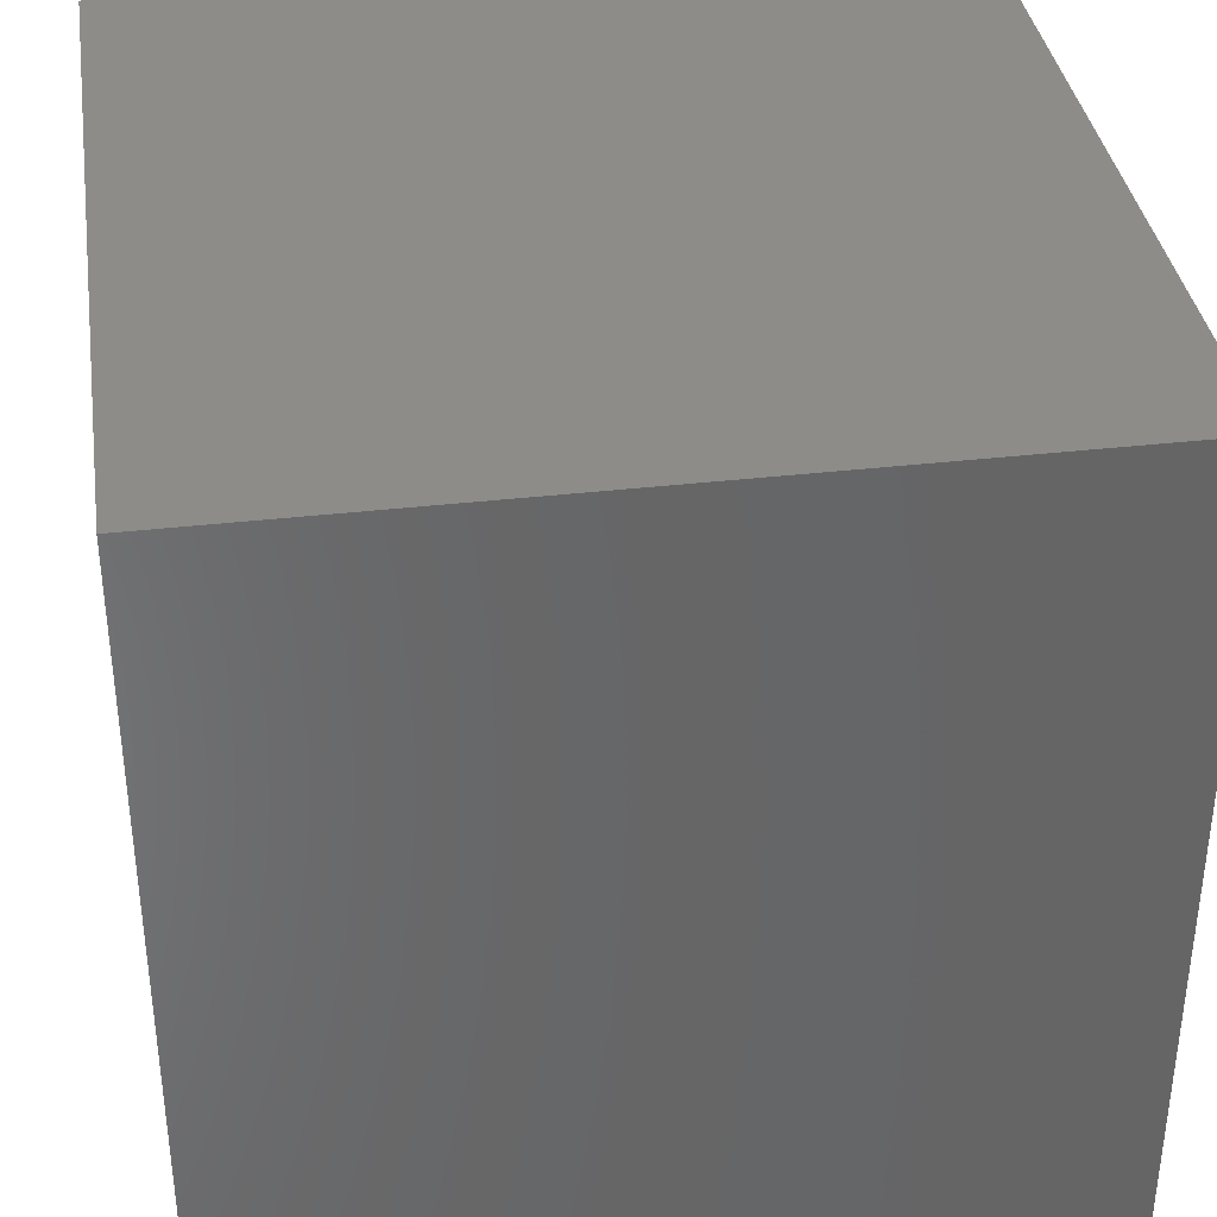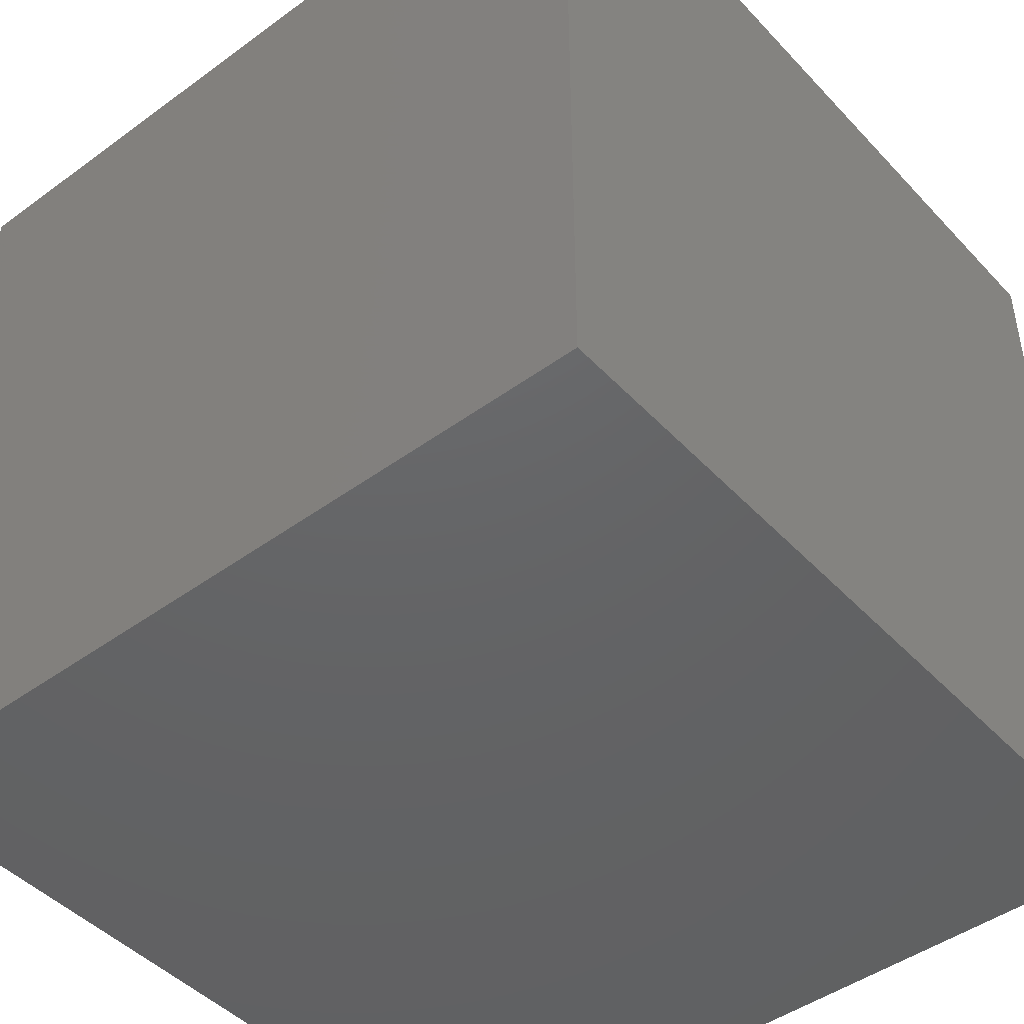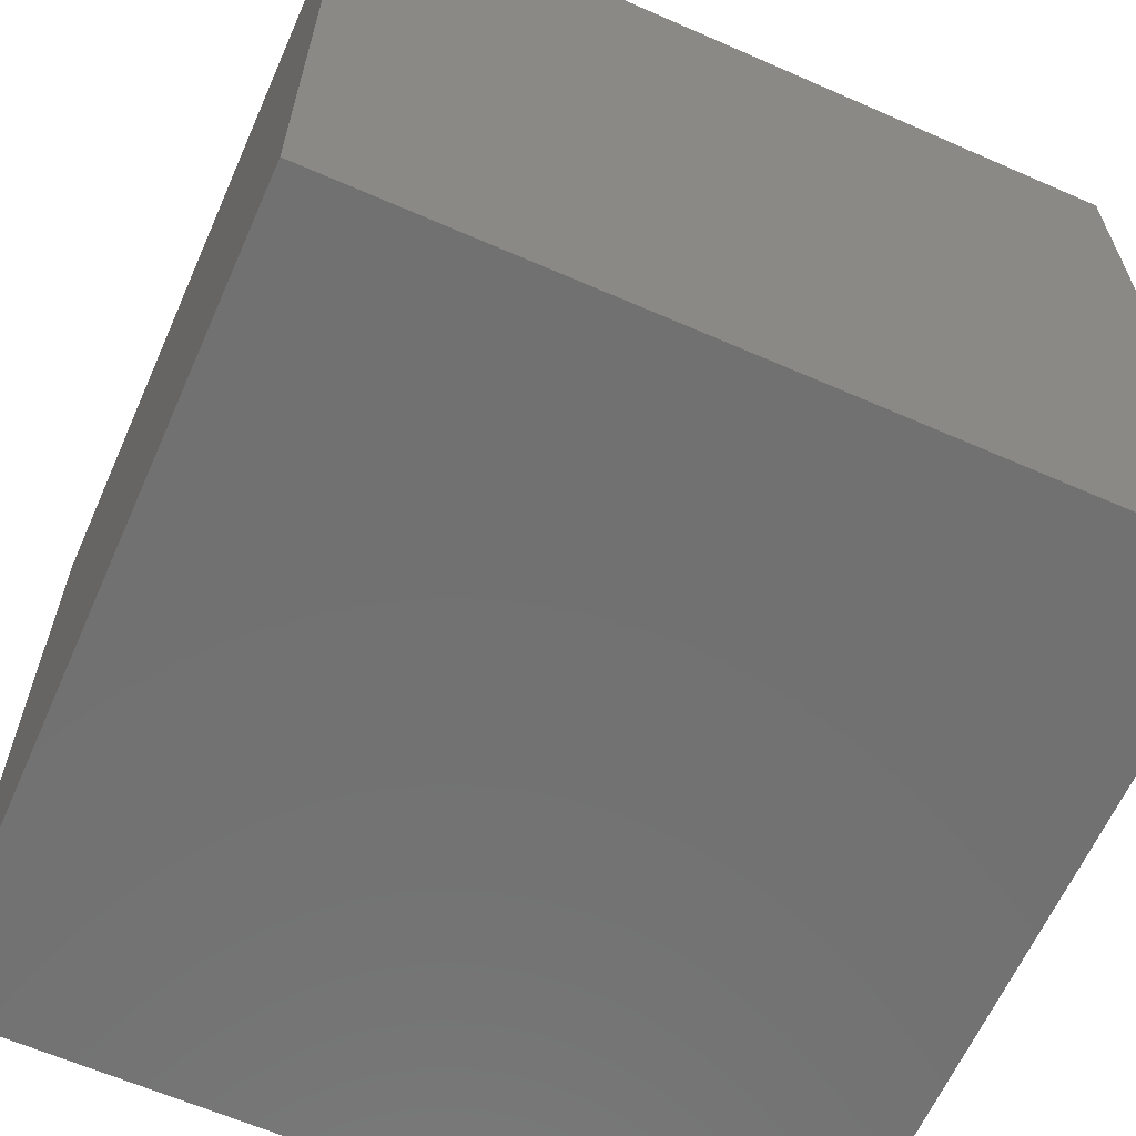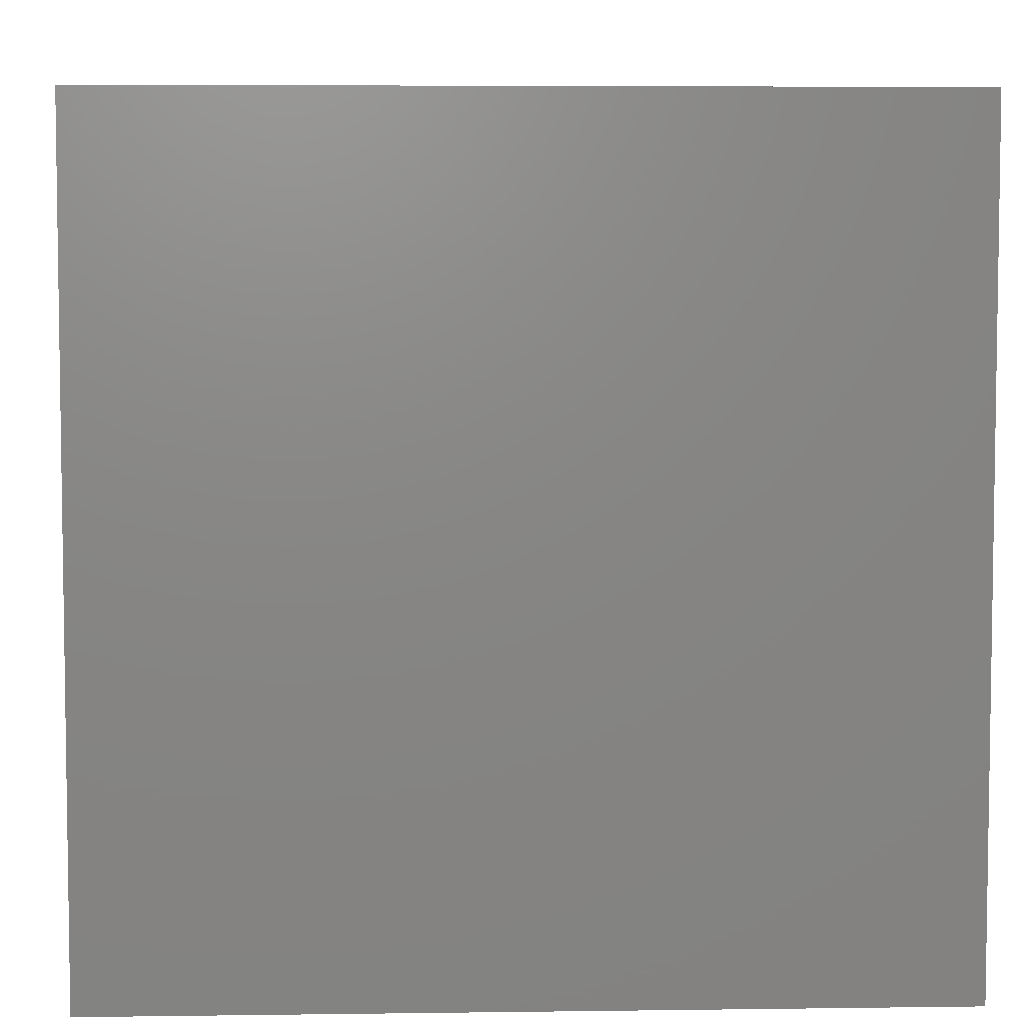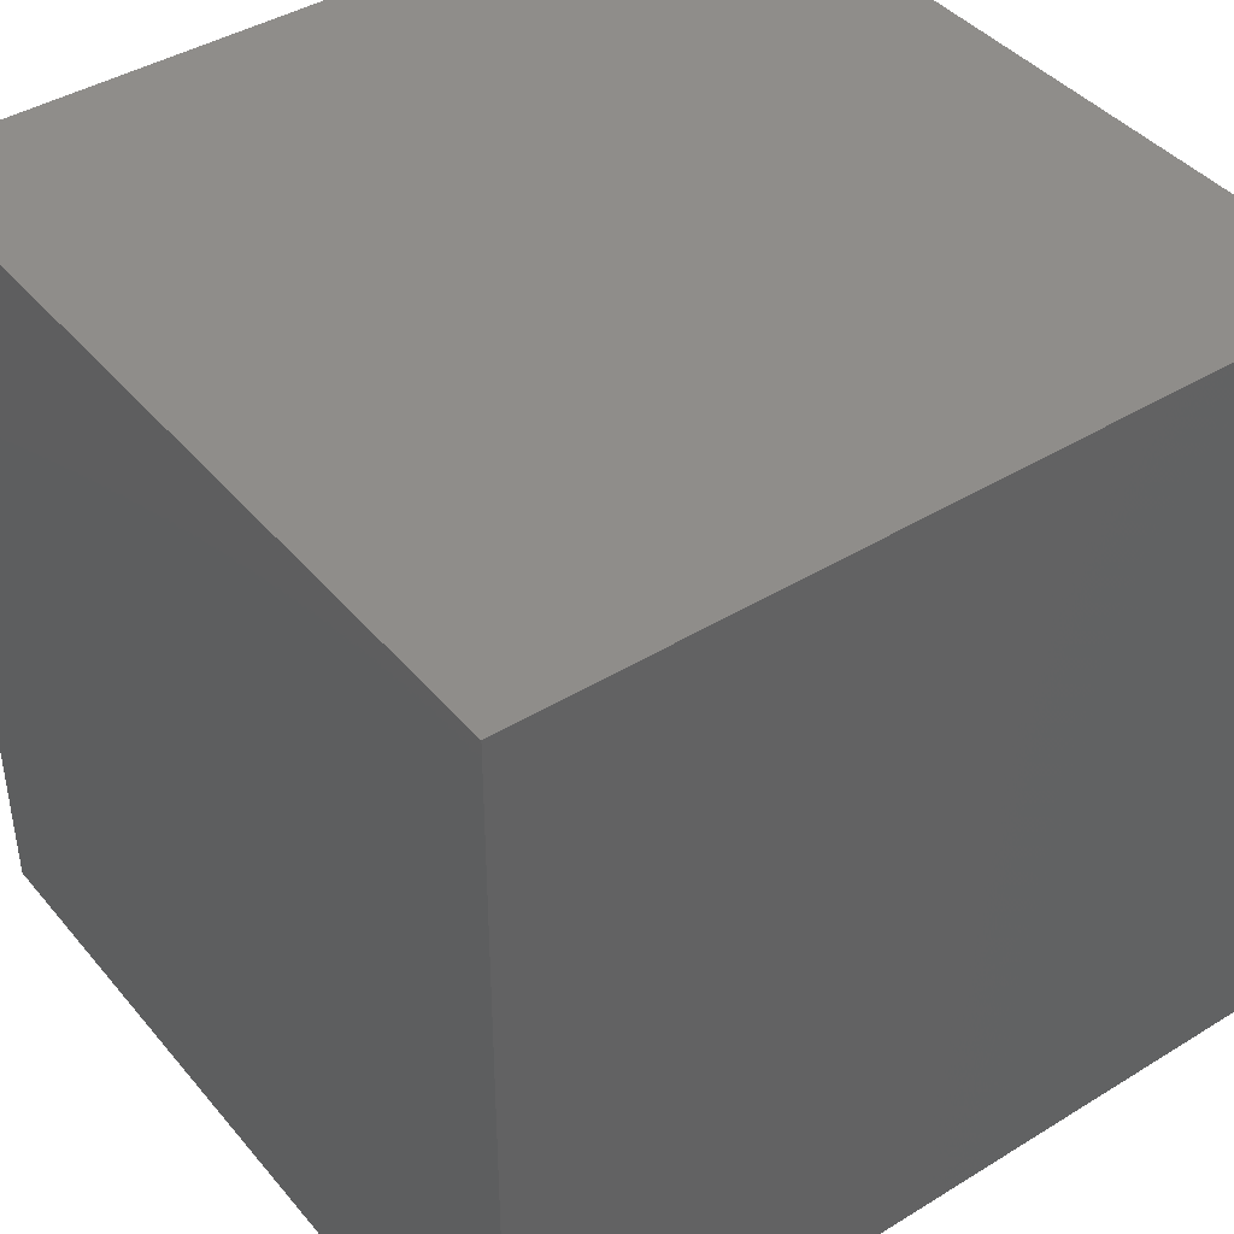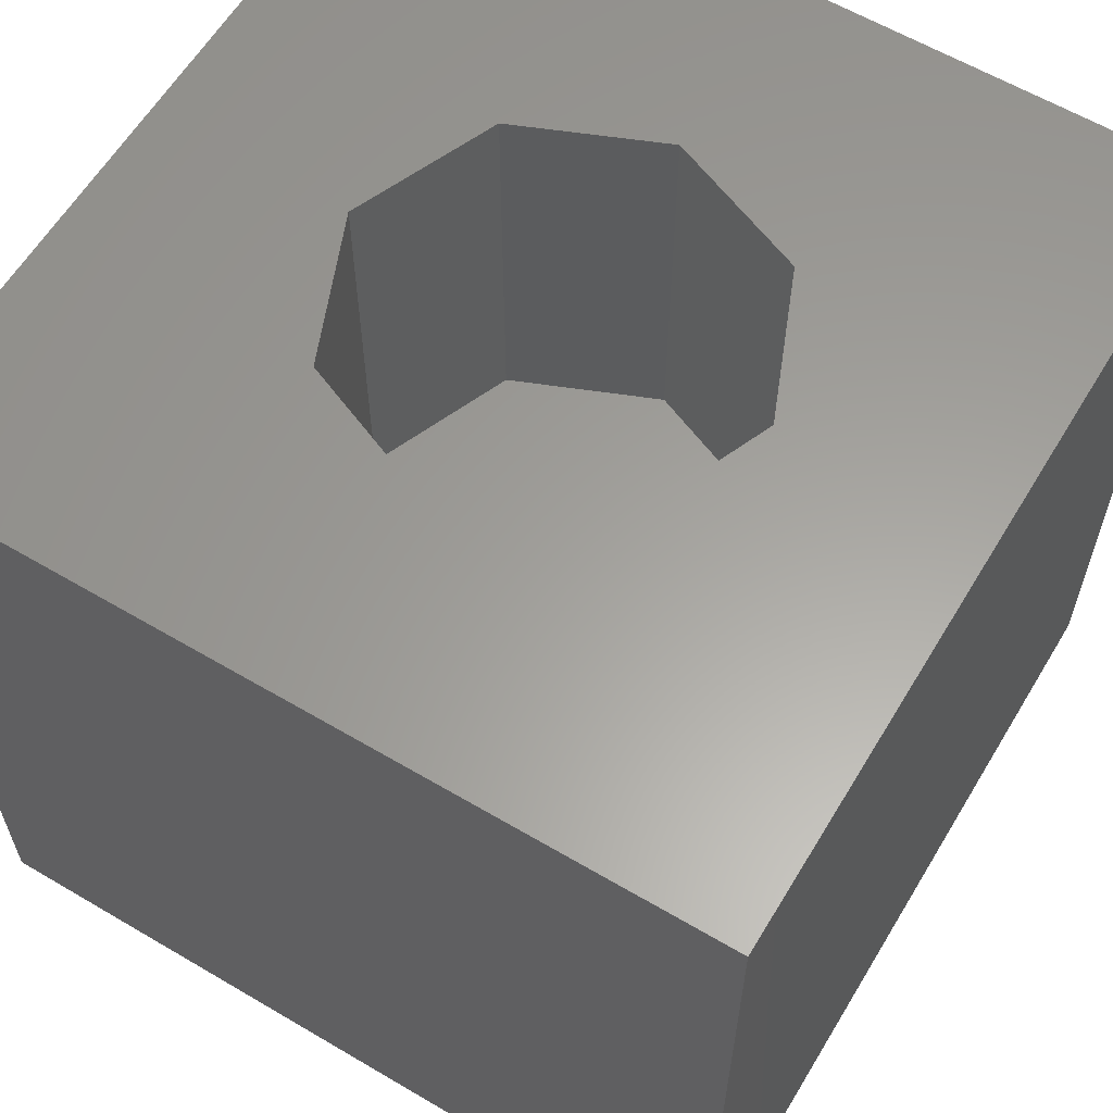
<metadata>
{"format":"stl","ext":"stl","renderer":"f3d","projection":"perspective","resolution":1024,"background":"white","views":[{"elev":36.7,"azim":-98.5,"up":"+Y"},{"elev":-45.7,"azim":-140.0,"up":"+Z"},{"elev":-63.2,"azim":-23.9,"up":"+Z"},{"elev":5.5,"azim":177.6,"up":"+Z"},{"elev":42.0,"azim":-126.4,"up":"+Y"},{"elev":61.0,"azim":-149.0,"up":"+Z"}]}
</metadata>
<code>
# stl→obj: 24 verts, 44 faces
v -5 -5 -5
v -5 -5 5
v -5 5 -5
v -5 5 5
v 5 -5 -5
v 5 -5 5
v 5 5 -5
v 5 5 5
v -1.768 -1.768 5
v -1.768 1.768 5
v -2.5 0 5
v 0 -2.5 5
v 1.768 -1.768 5
v 0 2.5 5
v 1.768 1.768 5
v 2.5 0 5
v -1.768 -1.768 0
v -2.5 0 0
v 0 -2.5 0
v 1.768 -1.768 0
v 2.5 0 0
v 1.768 1.768 0
v 0 2.5 0
v -1.768 1.768 0
f 1 2 3
f 3 2 4
f 2 1 5
f 6 2 5
f 1 3 5
f 5 3 7
f 3 4 7
f 7 4 8
f 9 2 6
f 10 4 11
f 12 9 6
f 4 2 9
f 4 9 11
f 8 4 10
f 13 12 6
f 8 10 14
f 8 15 6
f 8 14 15
f 15 16 6
f 16 13 6
f 6 5 7
f 8 6 7
f 11 9 17
f 18 11 17
f 12 19 9
f 9 19 17
f 13 20 12
f 12 20 19
f 16 21 13
f 13 21 20
f 16 15 21
f 21 15 22
f 22 15 14
f 23 22 14
f 23 14 10
f 24 23 10
f 24 10 11
f 18 24 11
f 17 19 20
f 22 17 21
f 21 17 20
f 23 17 22
f 24 17 23
f 18 17 24

</code>
